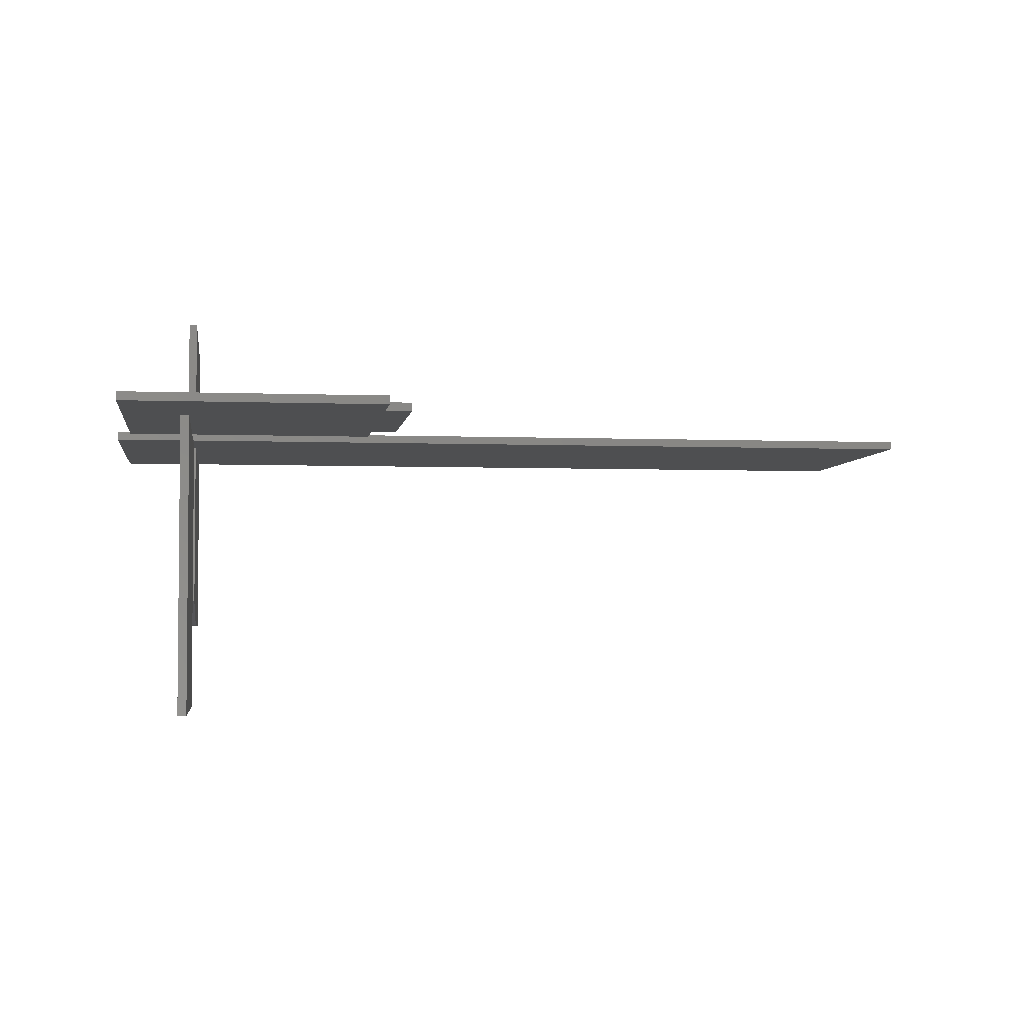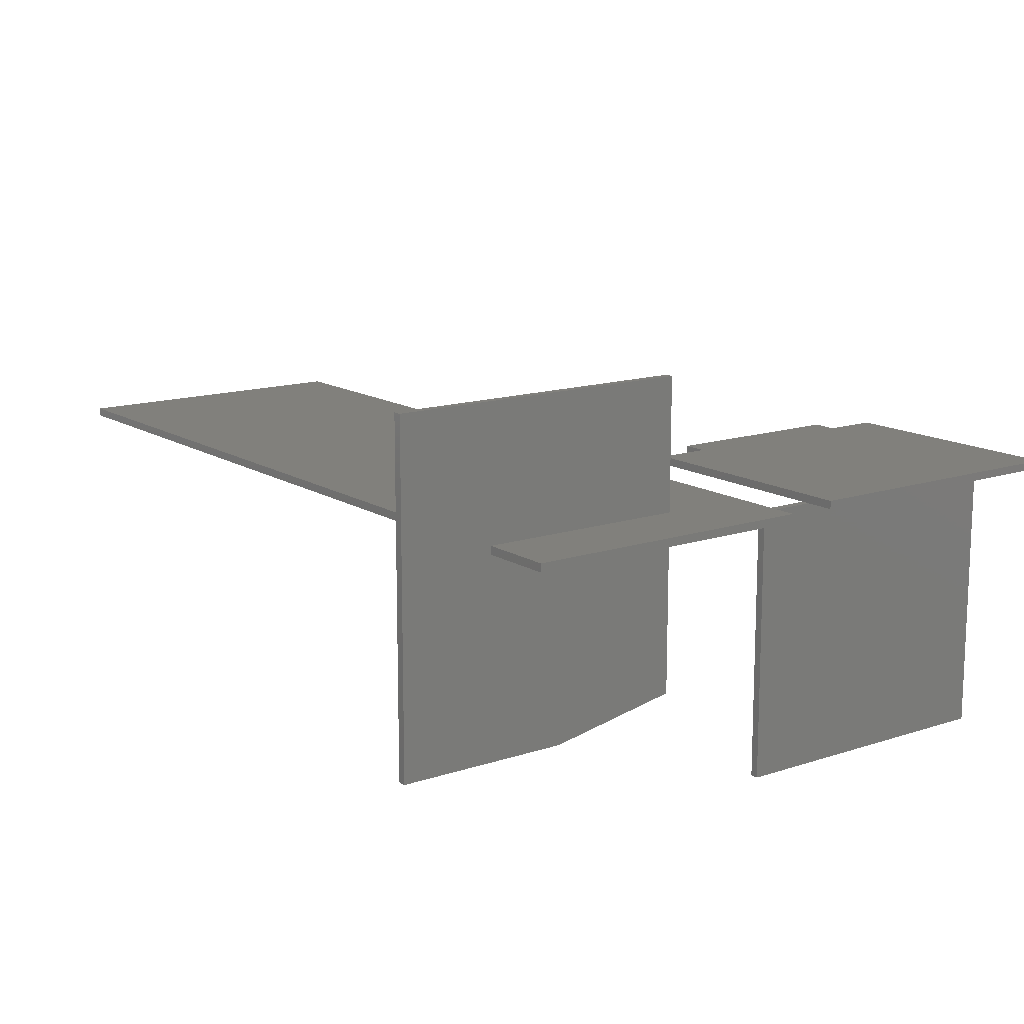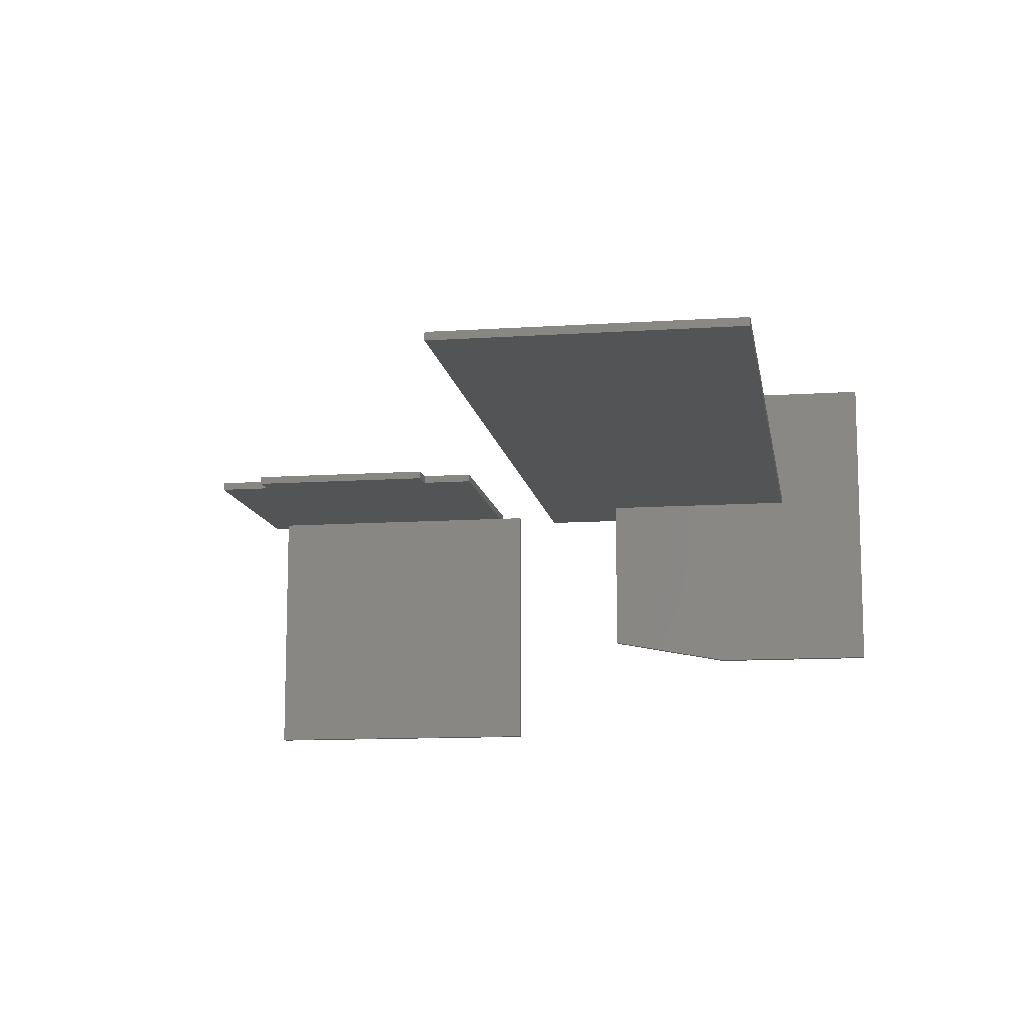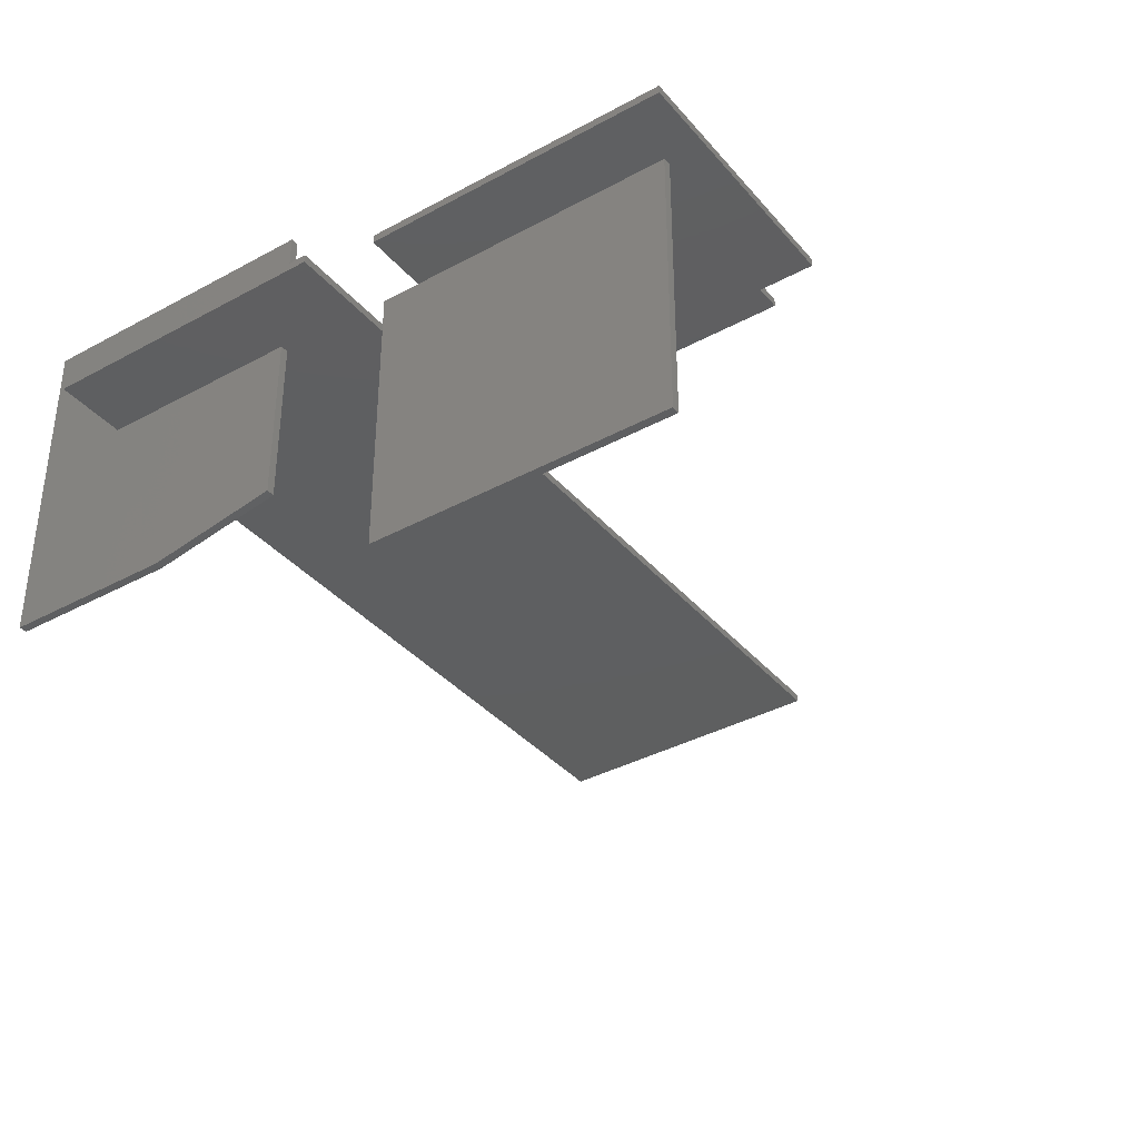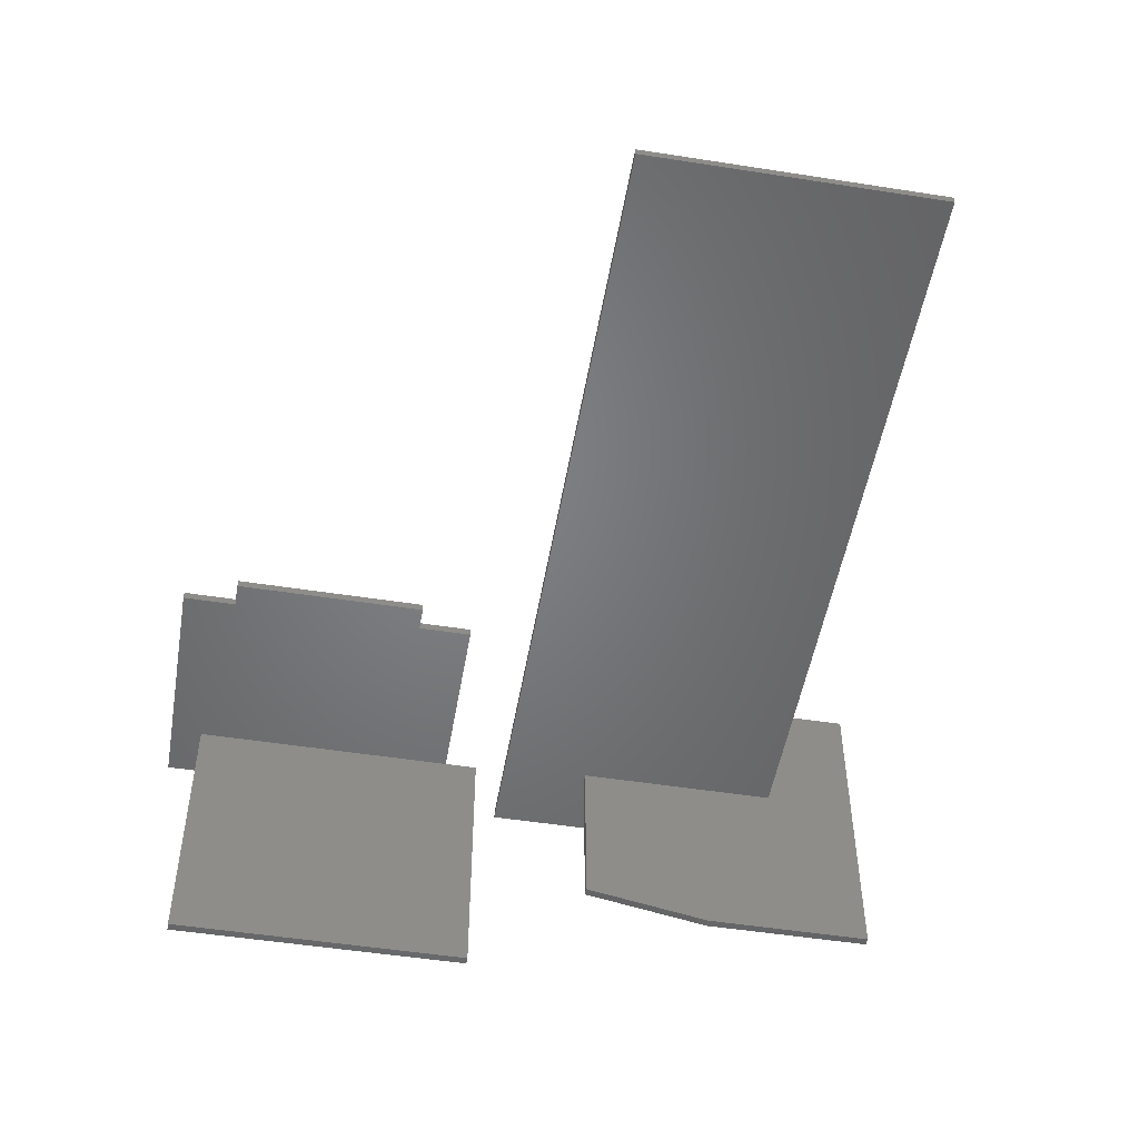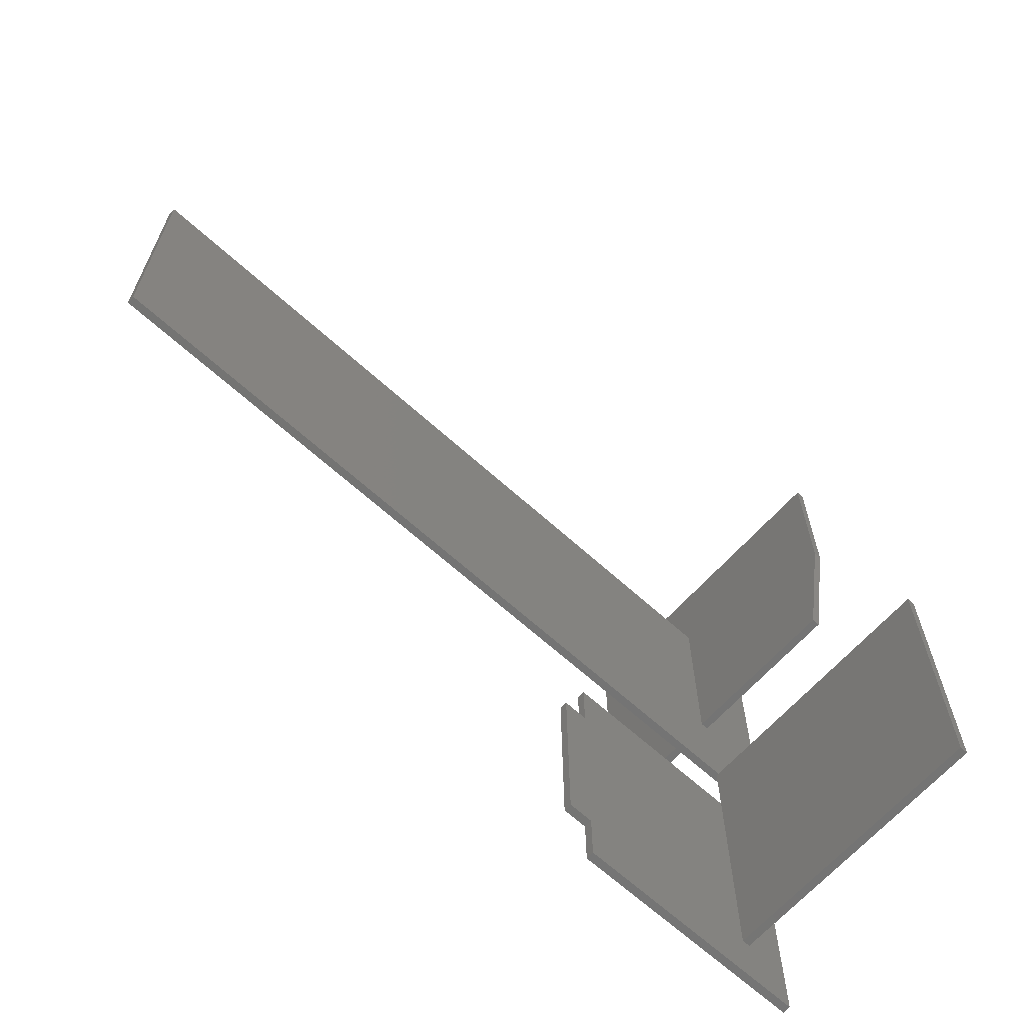
<metadata>
{"format":"stl","ext":"stl","renderer":"f3d","projection":"perspective","resolution":1024,"background":"white","views":[{"elev":-3.7,"azim":-7.6,"up":"+Z"},{"elev":13.9,"azim":-126.4,"up":"+Z"},{"elev":-11.7,"azim":99.1,"up":"+Z"},{"elev":-37.0,"azim":-54.9,"up":"+Z"},{"elev":-50.8,"azim":80.3,"up":"+Z"},{"elev":-66.2,"azim":137.8,"up":"+Y"}]}
</metadata>
<code>
# stl→obj: 50 verts, 88 faces
v 0.007812 -0.3438 -0.2734
v 0.007812 -0.05469 -0.2734
v 0.007812 -0.3438 -0.008717
v 0.007812 -0.05469 -0.008717
v 0 -0.3438 -0.2734
v -1.469e-17 -0.3438 -0.008717
v 9.825e-34 -0.05469 -0.2734
v -1.469e-17 -0.05469 -0.008717
v 0.1826 -0.1377 0.007812
v 0.1826 -0.08594 0.007812
v -0.05469 -0.08594 0.007812
v 0.1826 -0.3233 0.007812
v 0.207 -0.3233 0.007812
v 0.207 -0.1377 0.007812
v -0.05469 -0.375 0.007812
v 0.1826 -0.375 0.007812
v 0.1826 -0.1377 0
v 0.207 -0.1377 0
v 0.207 -0.3233 0
v 0.1826 -0.3233 0
v -0.05469 -0.08594 0
v 0.1826 -0.08594 0
v -0.05469 -0.375 0
v 0.1826 -0.375 0
v 0.007812 0.3525 0.1328
v 0.007812 0.0625 0.1328
v 0.007812 0.0625 0.007812
v 0.007812 0.2615 0.007812
v 0.007812 0.2615 0
v 0.007812 0.3525 -0.1875
v 0.007812 0.0625 0
v 0.007812 0.0625 -0.1641
v 0.007812 0.1875 -0.1875
v -1.778e-17 0.3525 0.1328
v 9.856e-34 0.3525 -0.1875
v 5.551e-17 0.2615 0
v 5.551e-17 0.2615 0.007812
v -1.084e-17 0.0625 0.007812
v -1.778e-17 0.0625 0.1328
v 4.249e-34 0.1875 -0.1875
v -1.301e-18 0.0625 -0.1641
v -1.041e-17 0.0625 0
v 0.75 0.2615 0.007812
v 0.75 0.2615 0
v -0.07031 0.2615 0.007812
v -0.07031 0.2615 0
v -0.07031 -0.02344 0
v 0.75 -0.02344 0
v -0.07031 -0.02344 0.007812
v 0.75 -0.02344 0.007812
f 1 2 3
f 3 2 4
f 5 6 7
f 7 6 8
f 3 6 1
f 1 6 5
f 4 8 3
f 3 8 6
f 2 7 4
f 4 7 8
f 1 5 2
f 2 5 7
f 9 10 11
f 9 11 12
f 9 12 13
f 9 13 14
f 15 16 11
f 11 16 12
f 17 18 19
f 17 19 20
f 17 20 21
f 17 21 22
f 23 21 24
f 24 21 20
f 11 21 15
f 15 21 23
f 10 22 11
f 11 22 21
f 9 17 10
f 10 17 22
f 14 18 9
f 9 18 17
f 13 19 14
f 14 19 18
f 12 20 13
f 13 20 19
f 16 24 12
f 12 24 20
f 15 23 16
f 16 23 24
f 25 26 27
f 25 27 28
f 25 28 29
f 25 29 30
f 29 31 30
f 30 31 32
f 30 32 33
f 34 35 36
f 34 36 37
f 34 37 38
f 34 38 39
f 40 41 35
f 35 41 42
f 35 42 36
f 31 42 32
f 32 42 41
f 33 40 30
f 30 40 35
f 33 32 40
f 40 32 41
f 26 39 27
f 27 39 38
f 43 44 28
f 28 44 29
f 37 36 45
f 45 36 46
f 47 46 36
f 47 36 42
f 47 42 31
f 47 31 48
f 31 29 48
f 48 29 44
f 49 50 27
f 49 27 38
f 49 38 37
f 49 37 45
f 27 50 28
f 28 50 43
f 25 34 26
f 26 34 39
f 30 35 25
f 25 35 34
f 45 46 49
f 49 46 47
f 50 48 43
f 43 48 44
f 49 47 50
f 50 47 48

</code>
